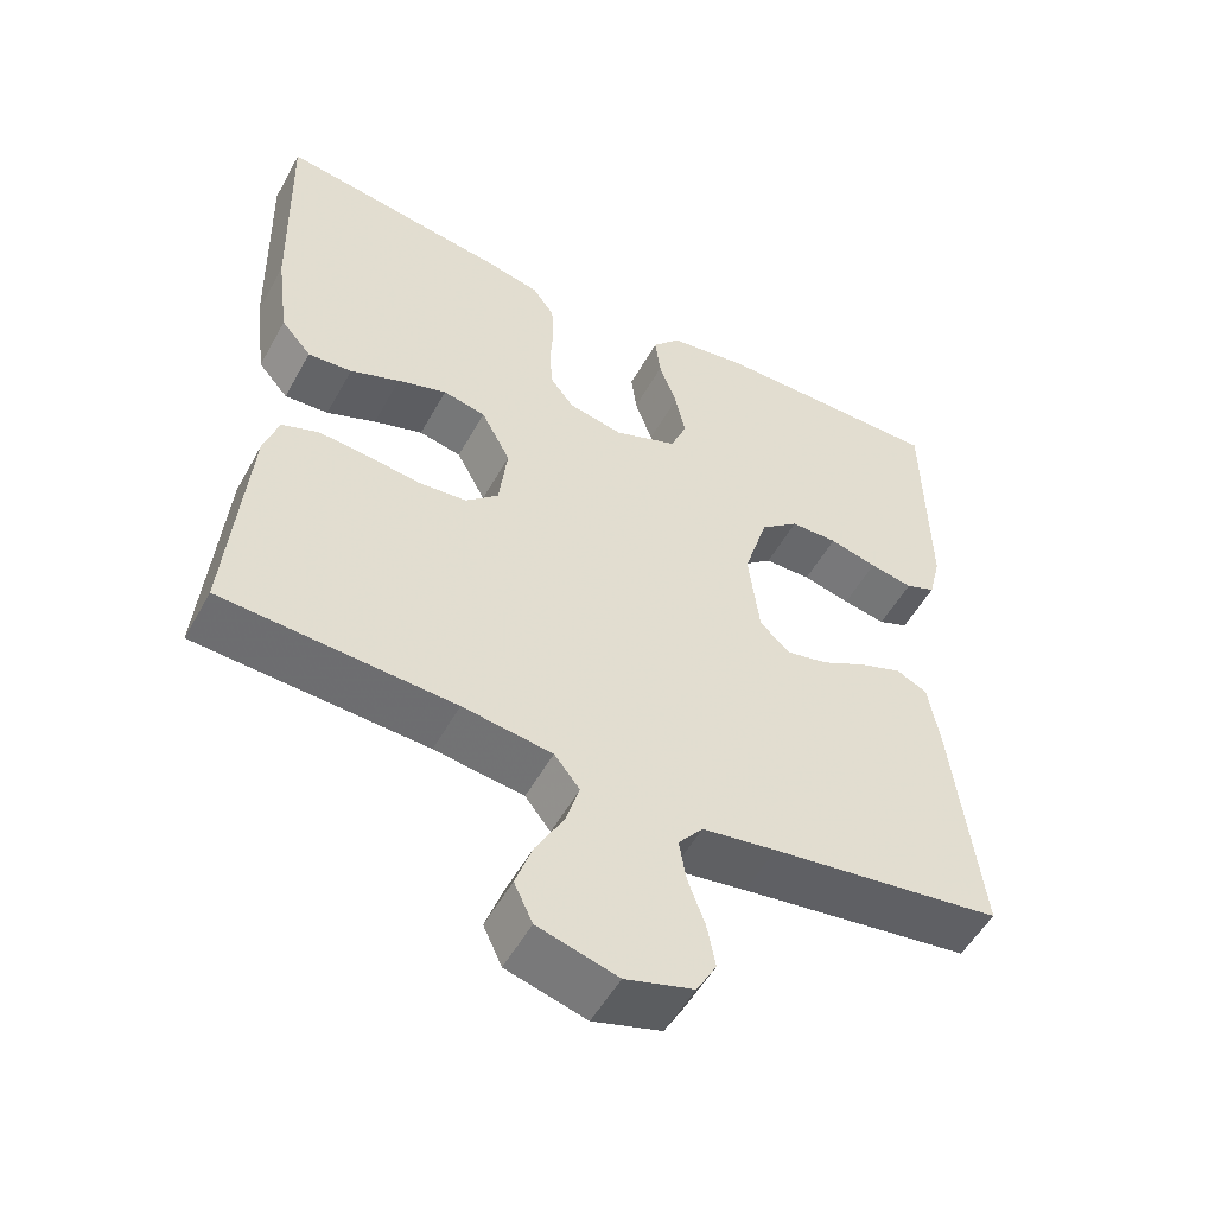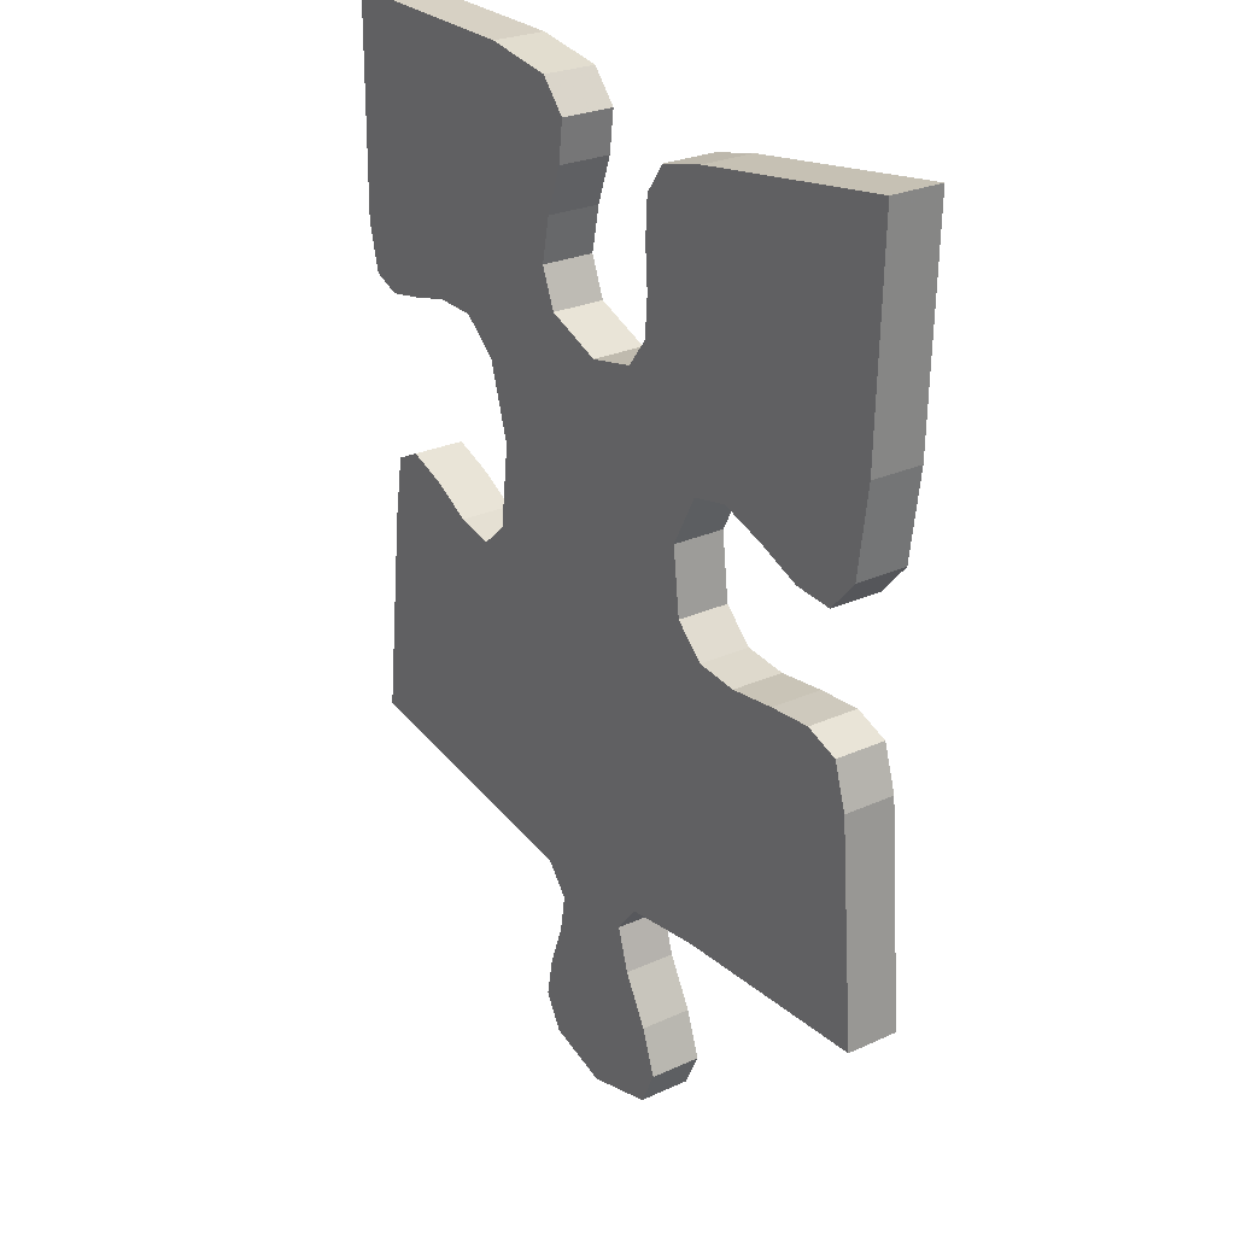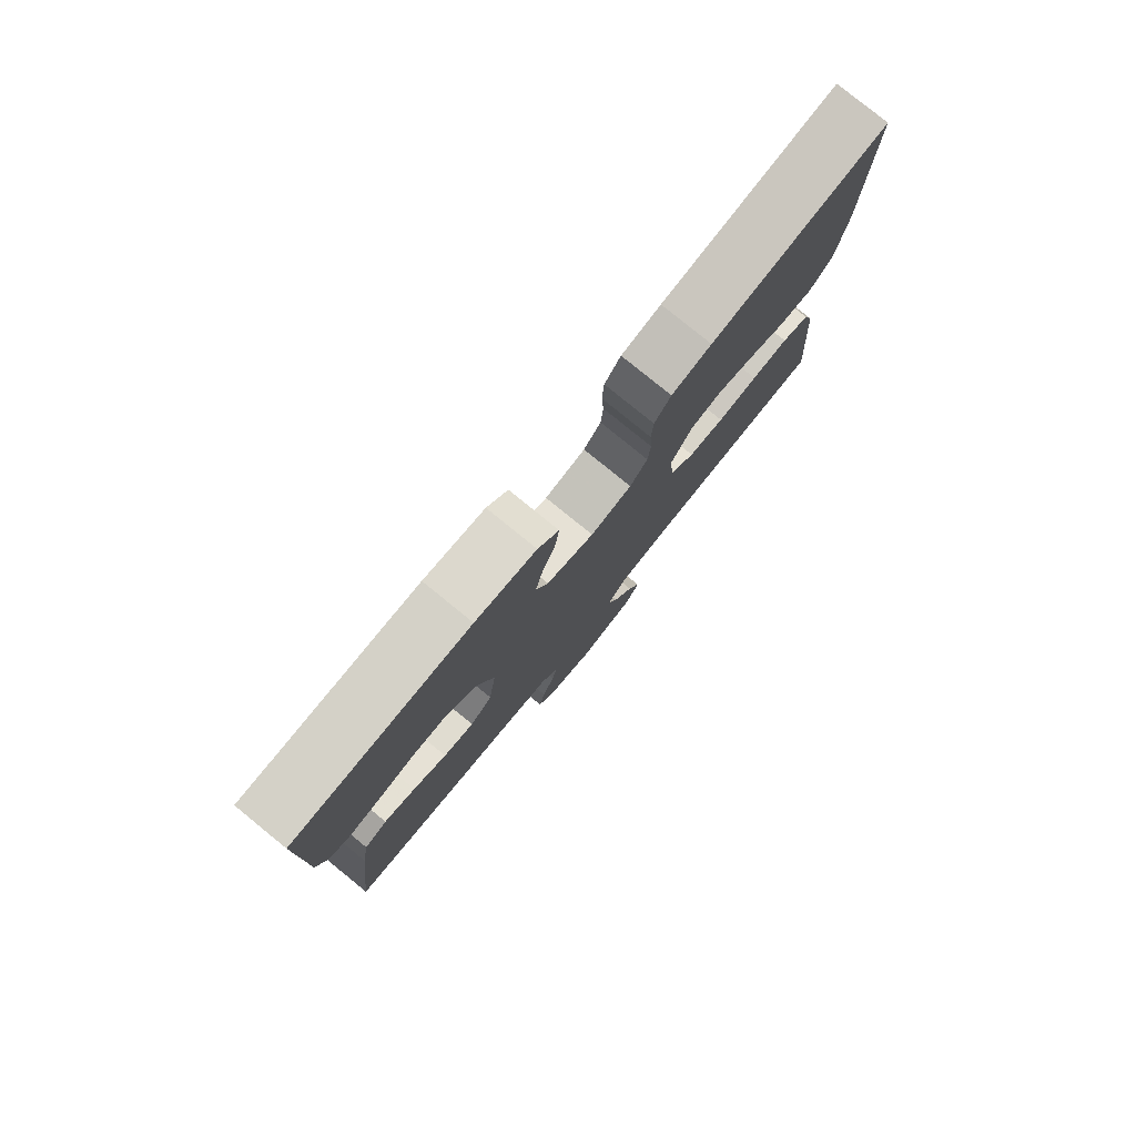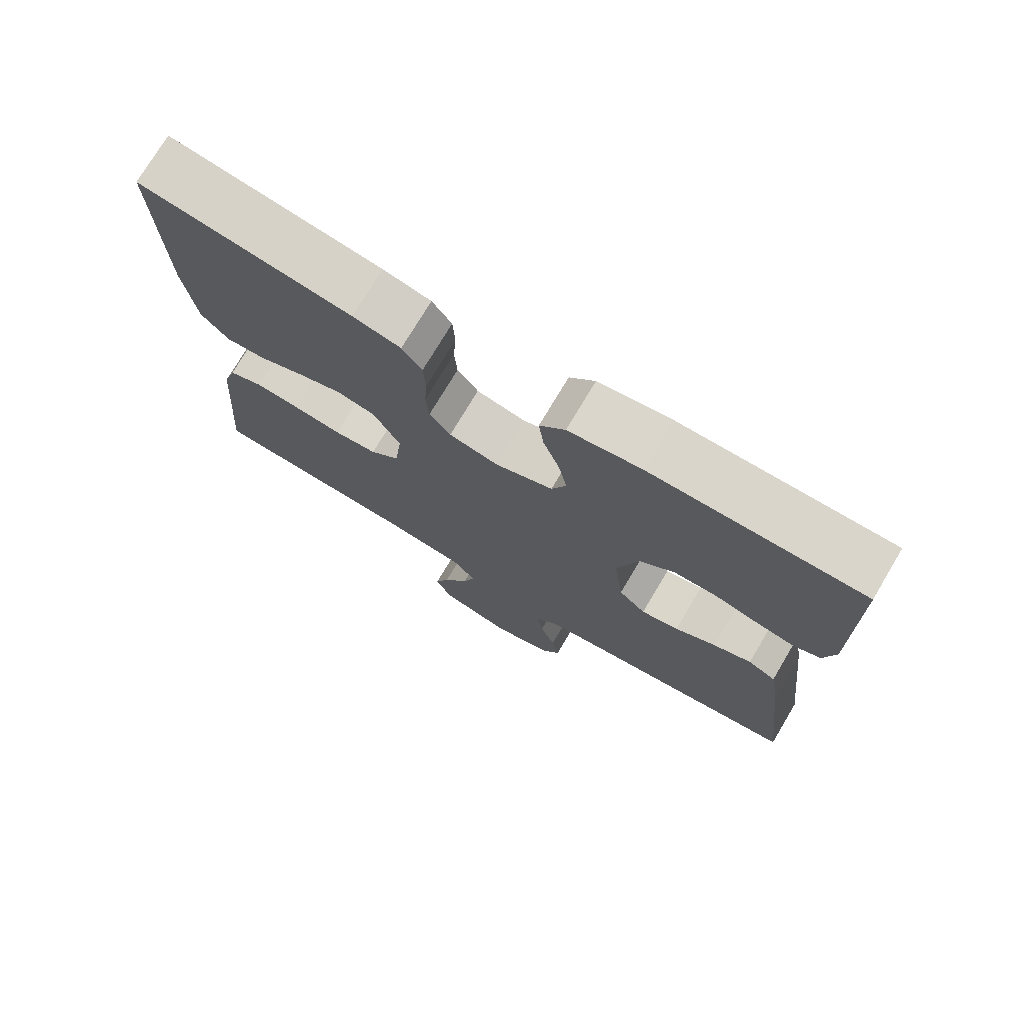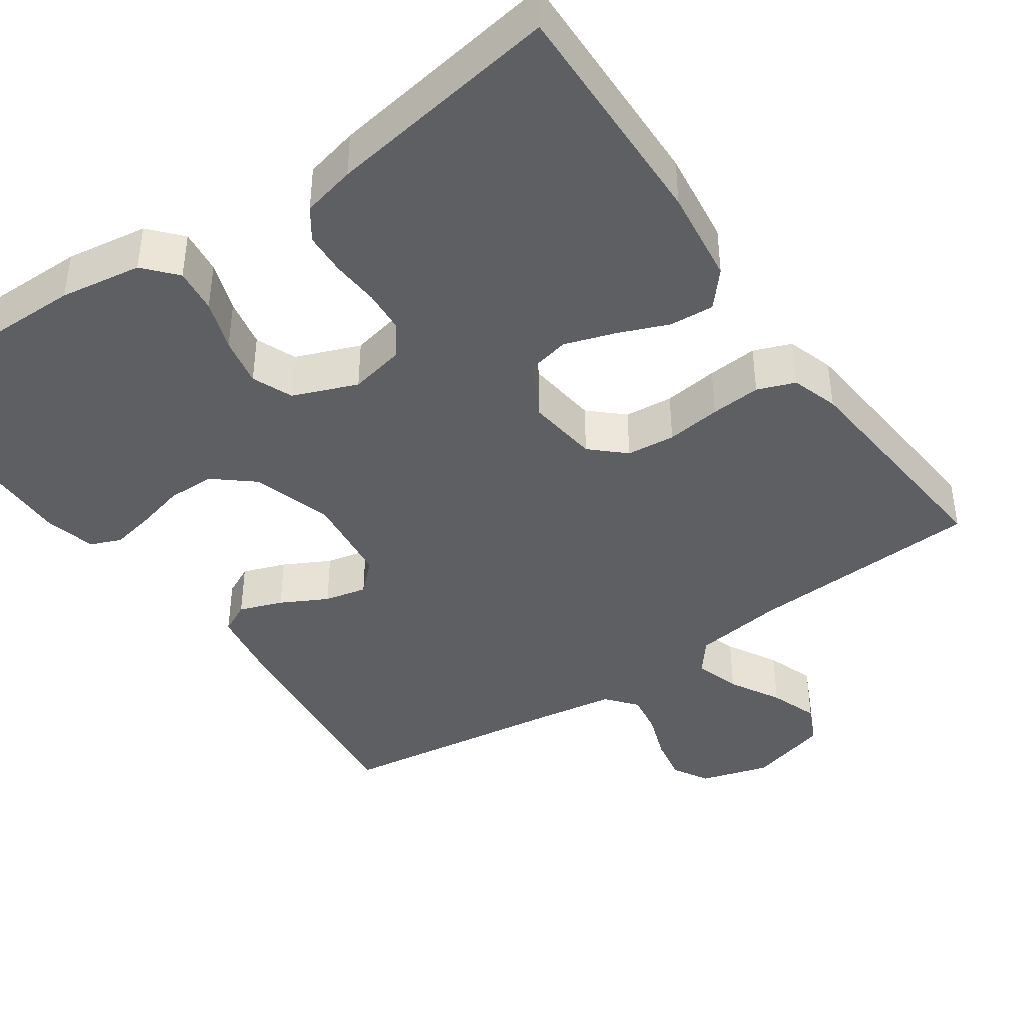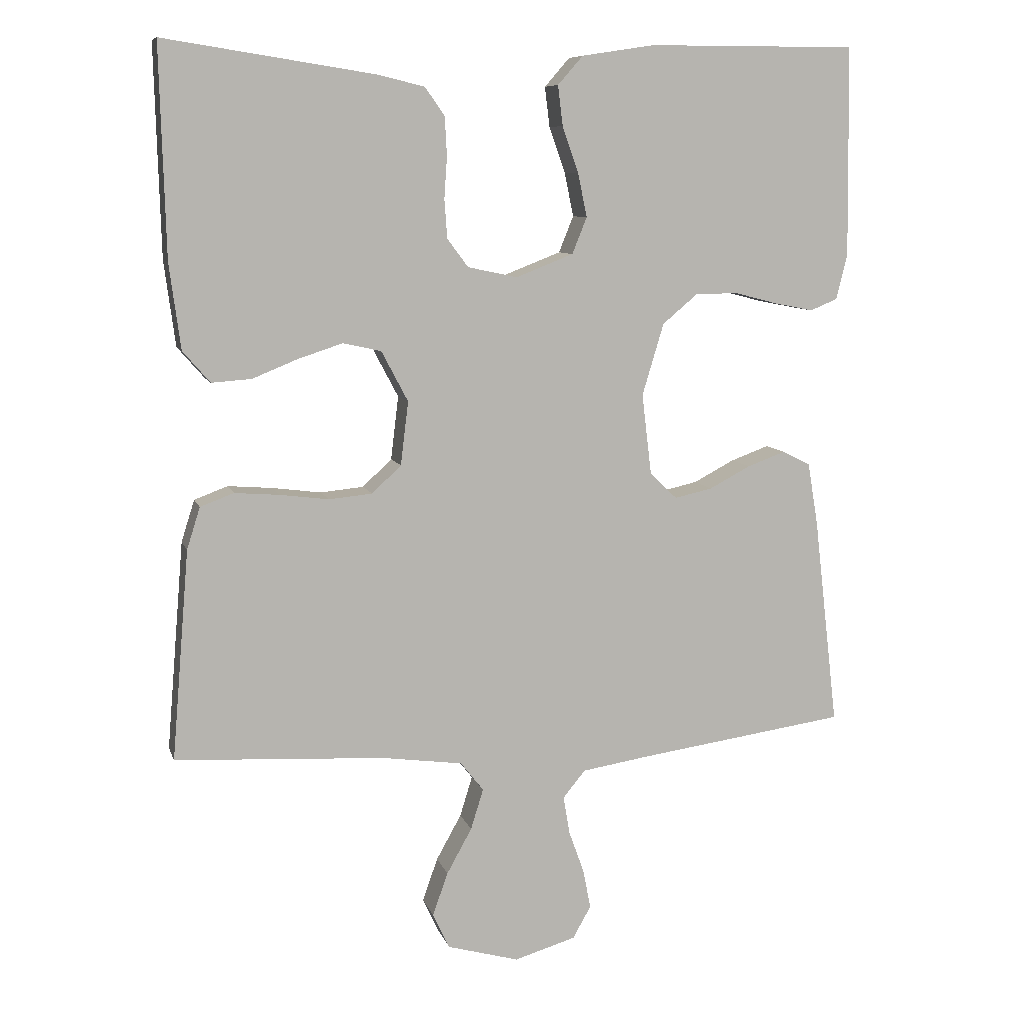
<metadata>
{"format":"obj","ext":"obj","renderer":"f3d","projection":"perspective","resolution":1024,"background":"white","views":[{"elev":-52.9,"azim":151.6,"up":"+Z"},{"elev":26.9,"azim":55.0,"up":"+Z"},{"elev":80.0,"azim":-50.9,"up":"+Z"},{"elev":74.8,"azim":-149.2,"up":"+Z"},{"elev":-41.5,"azim":34.8,"up":"+Y"},{"elev":8.8,"azim":165.5,"up":"+Z"}]}
</metadata>
<code>
v -0.5 0.07 0.5
v -0.2 0.07 0.499
v -0.096 0.07 0.483
v -0.06 0.07 0.442
v -0.067 0.07 0.385
v -0.09 0.07 0.32
v -0.103 0.07 0.257
v -0.082 0.07 0.205
v 0 0.07 0.173
v 0.071 0.07 0.188
v 0.101 0.07 0.228
v 0.105 0.07 0.283
v 0.101 0.07 0.343
v 0.104 0.07 0.398
v 0.132 0.07 0.438
v 0.2 0.07 0.454
v 0.5 0.07 0.5
v 0.492 0.07 0.2
v 0.476 0.07 0.078
v 0.437 0.07 0.033
v 0.38 0.07 0.037
v 0.316 0.07 0.063
v 0.252 0.07 0.084
v 0.197 0.07 0.072
v 0.159 0.07 0
v 0.17 0.07 -0.091
v 0.212 0.07 -0.13
v 0.274 0.07 -0.136
v 0.344 0.07 -0.127
v 0.408 0.07 -0.122
v 0.456 0.07 -0.14
v 0.475 0.07 -0.2
v 0.5 0.07 -0.5
v 0.2 0.07 -0.517
v 0.084 0.07 -0.533
v 0.051 0.07 -0.575
v 0.069 0.07 -0.633
v 0.105 0.07 -0.698
v 0.127 0.07 -0.76
v 0.103 0.07 -0.811
v 0 0.07 -0.84
v -0.088 0.07 -0.814
v -0.114 0.07 -0.768
v -0.103 0.07 -0.711
v -0.081 0.07 -0.65
v -0.072 0.07 -0.596
v -0.104 0.07 -0.557
v -0.2 0.07 -0.542
v -0.5 0.07 -0.5
v -0.465 0.07 -0.2
v -0.45 0.07 -0.11
v -0.41 0.07 -0.09
v -0.355 0.07 -0.11
v -0.296 0.07 -0.141
v -0.242 0.07 -0.153
v -0.203 0.07 -0.116
v -0.189 0.07 0
v -0.22 0.07 0.103
v -0.27 0.07 0.145
v -0.331 0.07 0.146
v -0.393 0.07 0.13
v -0.449 0.07 0.119
v -0.488 0.07 0.135
v -0.504 0.07 0.2
v -0.5 0 0.5
v -0.2 0 0.499
v -0.096 0 0.483
v -0.06 0 0.442
v -0.067 0 0.385
v -0.09 0 0.32
v -0.103 0 0.257
v -0.082 0 0.205
v 0 0 0.173
v 0.071 0 0.188
v 0.101 0 0.228
v 0.105 0 0.283
v 0.101 0 0.343
v 0.104 0 0.398
v 0.132 0 0.438
v 0.2 0 0.454
v 0.5 0 0.5
v 0.492 0 0.2
v 0.476 0 0.078
v 0.437 0 0.033
v 0.38 0 0.037
v 0.316 0 0.063
v 0.252 0 0.084
v 0.197 0 0.072
v 0.159 0 0
v 0.17 0 -0.091
v 0.212 0 -0.13
v 0.274 0 -0.136
v 0.344 0 -0.127
v 0.408 0 -0.122
v 0.456 0 -0.14
v 0.475 0 -0.2
v 0.5 0 -0.5
v 0.2 0 -0.517
v 0.084 0 -0.533
v 0.051 0 -0.575
v 0.069 0 -0.633
v 0.105 0 -0.698
v 0.127 0 -0.76
v 0.103 0 -0.811
v 0 0 -0.84
v -0.088 0 -0.814
v -0.114 0 -0.768
v -0.103 0 -0.711
v -0.081 0 -0.65
v -0.072 0 -0.596
v -0.104 0 -0.557
v -0.2 0 -0.542
v -0.5 0 -0.5
v -0.465 0 -0.2
v -0.45 0 -0.11
v -0.41 0 -0.09
v -0.355 0 -0.11
v -0.296 0 -0.141
v -0.242 0 -0.153
v -0.203 0 -0.116
v -0.189 0 0
v -0.22 0 0.103
v -0.27 0 0.145
v -0.331 0 0.146
v -0.393 0 0.13
v -0.449 0 0.119
v -0.488 0 0.135
v -0.504 0 0.2
f 60 61 62 63
f 60 63 64 1
f 51 52 53 54
f 51 54 55
f 48 49 50 51
f 47 48 51 55
f 46 47 55 56
f 42 43 44 45
f 42 45 46
f 41 42 46
f 37 38 39 40
f 36 37 40 41
f 31 32 33 34
f 31 34 35
f 28 29 30 31
f 28 31 35
f 27 28 35 36
f 19 20 21 22
f 19 22 23
f 18 19 23
f 17 18 23 24
f 15 16 17 24
f 12 13 14 15
f 11 12 15 24
f 3 4 5 6
f 3 6 7
f 2 3 7
f 59 60 1 2
f 58 59 2 7
f 57 58 7 8
f 56 57 8 9
f 36 41 46 56
f 26 27 36 56
f 25 26 56 9
f 10 11 24 25
f 9 10 25
f 127 126 125 124
f 65 128 127 124
f 118 117 116 115
f 119 118 115
f 115 114 113 112
f 119 115 112 111
f 120 119 111 110
f 109 108 107 106
f 110 109 106
f 110 106 105
f 104 103 102 101
f 105 104 101 100
f 98 97 96 95
f 99 98 95
f 95 94 93 92
f 99 95 92
f 100 99 92 91
f 86 85 84 83
f 87 86 83
f 87 83 82
f 88 87 82 81
f 88 81 80 79
f 79 78 77 76
f 88 79 76 75
f 70 69 68 67
f 71 70 67
f 71 67 66
f 66 65 124 123
f 71 66 123 122
f 72 71 122 121
f 73 72 121 120
f 120 110 105 100
f 120 100 91 90
f 73 120 90 89
f 89 88 75 74
f 89 74 73
f 1 65 66 2
f 2 66 67 3
f 3 67 68 4
f 4 68 69 5
f 5 69 70 6
f 6 70 71 7
f 7 71 72 8
f 8 72 73 9
f 9 73 74 10
f 10 74 75 11
f 11 75 76 12
f 12 76 77 13
f 13 77 78 14
f 14 78 79 15
f 15 79 80 16
f 16 80 81 17
f 17 81 82 18
f 18 82 83 19
f 19 83 84 20
f 20 84 85 21
f 21 85 86 22
f 22 86 87 23
f 23 87 88 24
f 24 88 89 25
f 25 89 90 26
f 26 90 91 27
f 27 91 92 28
f 28 92 93 29
f 29 93 94 30
f 30 94 95 31
f 31 95 96 32
f 32 96 97 33
f 33 97 98 34
f 34 98 99 35
f 35 99 100 36
f 36 100 101 37
f 37 101 102 38
f 38 102 103 39
f 39 103 104 40
f 40 104 105 41
f 41 105 106 42
f 42 106 107 43
f 43 107 108 44
f 44 108 109 45
f 45 109 110 46
f 46 110 111 47
f 47 111 112 48
f 48 112 113 49
f 49 113 114 50
f 50 114 115 51
f 51 115 116 52
f 52 116 117 53
f 53 117 118 54
f 54 118 119 55
f 55 119 120 56
f 56 120 121 57
f 57 121 122 58
f 58 122 123 59
f 59 123 124 60
f 60 124 125 61
f 61 125 126 62
f 62 126 127 63
f 63 127 128 64
f 64 128 65 1

</code>
